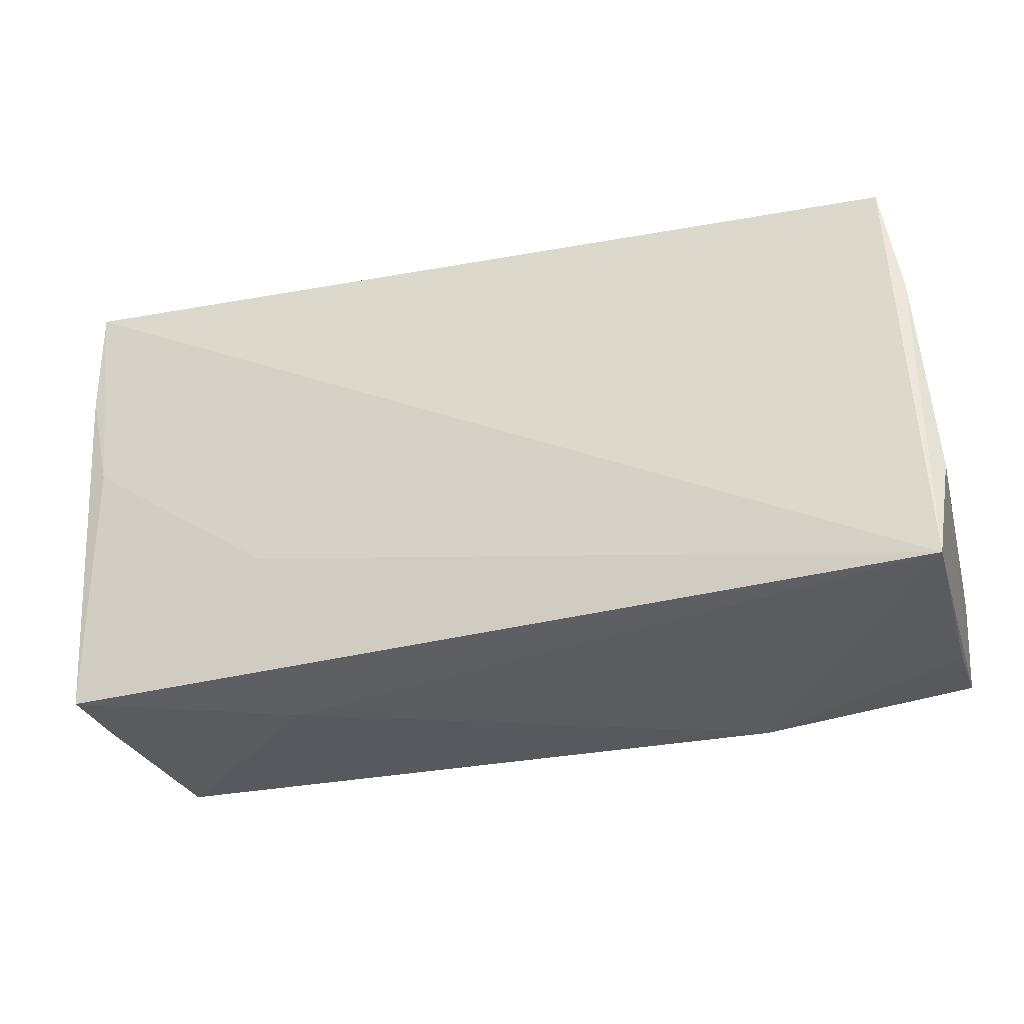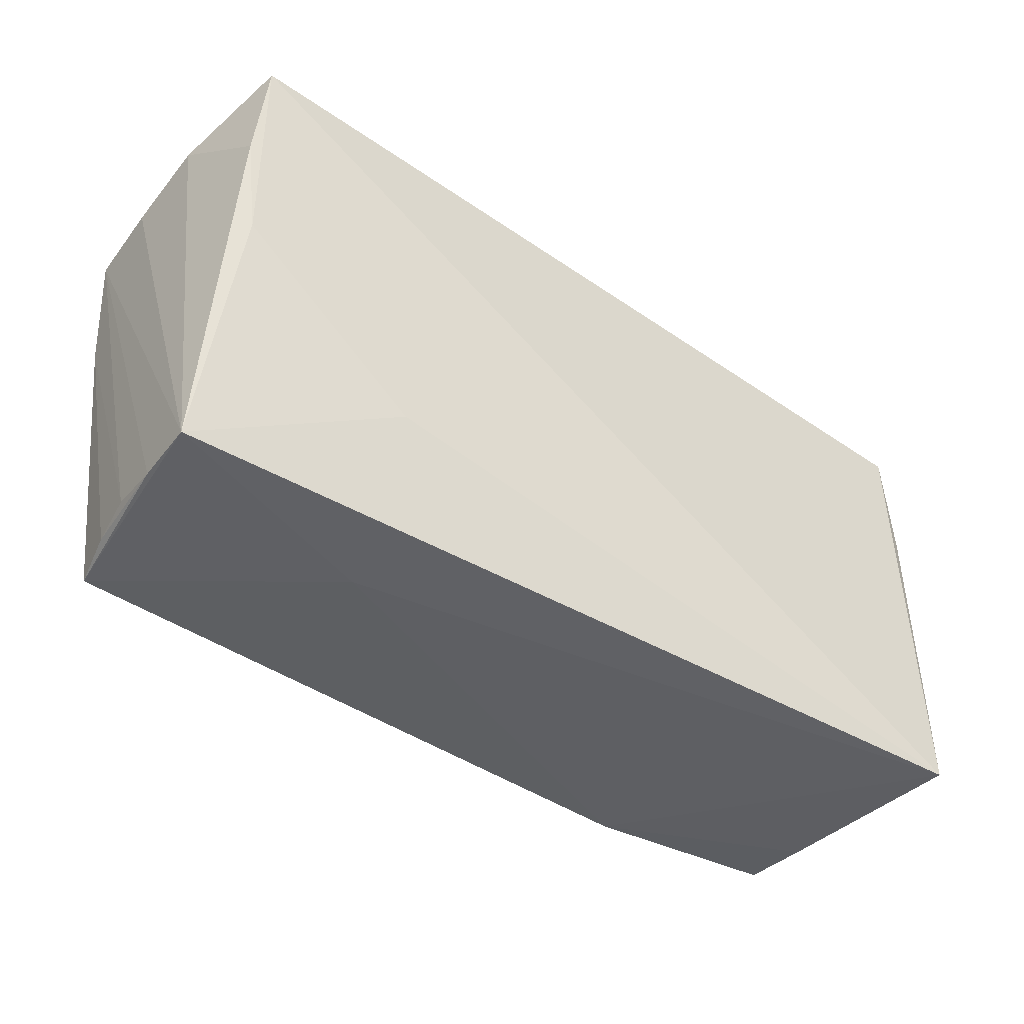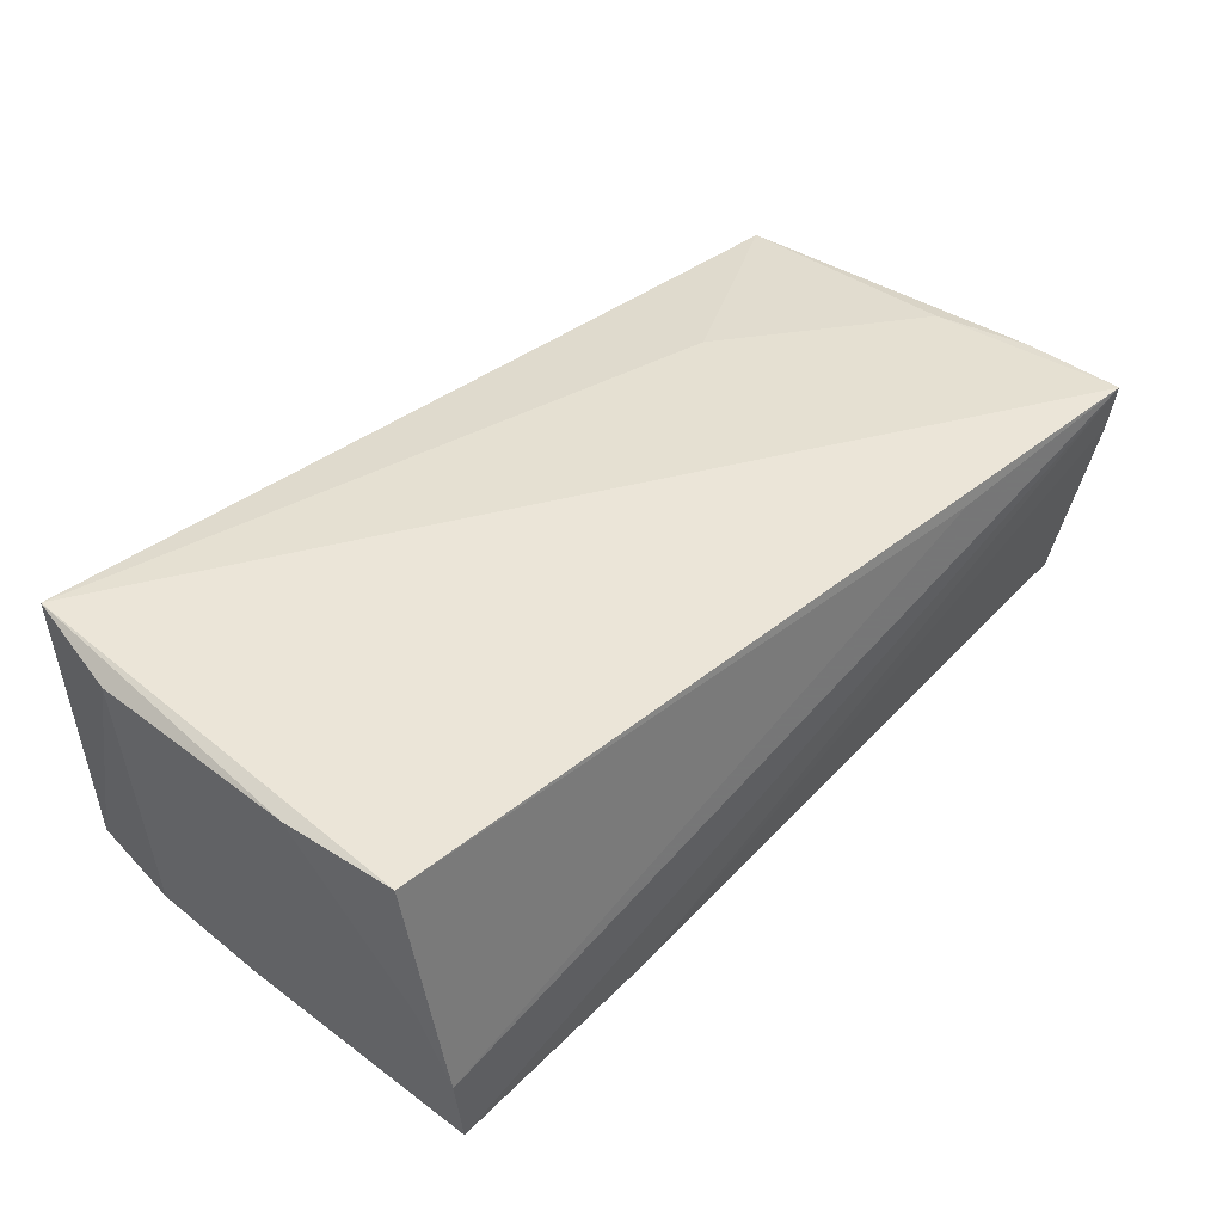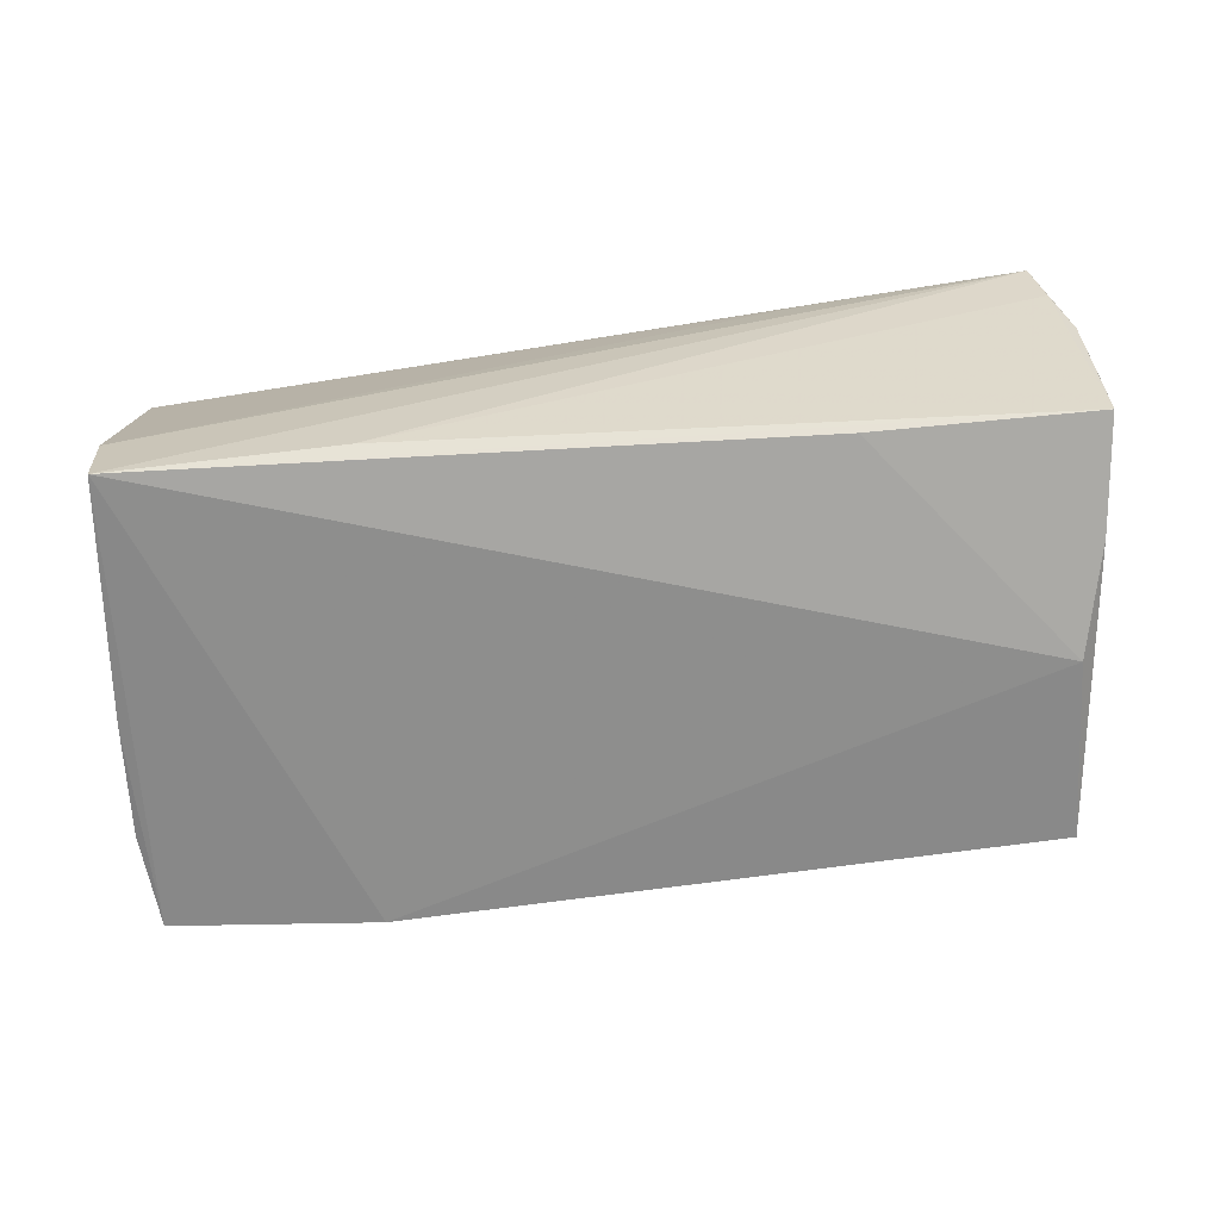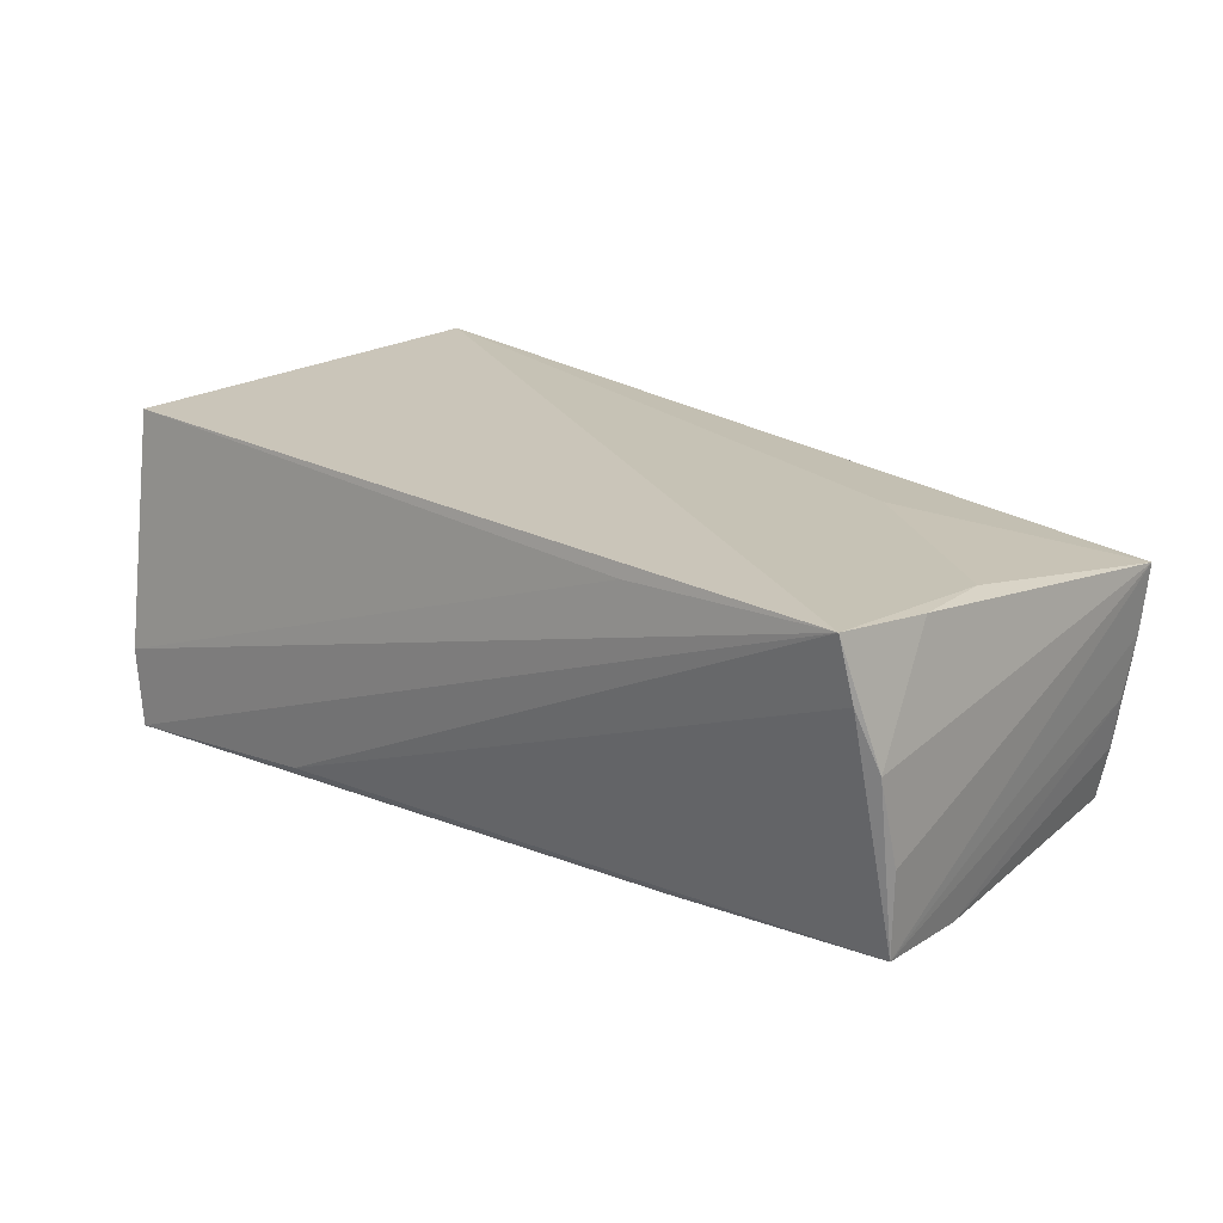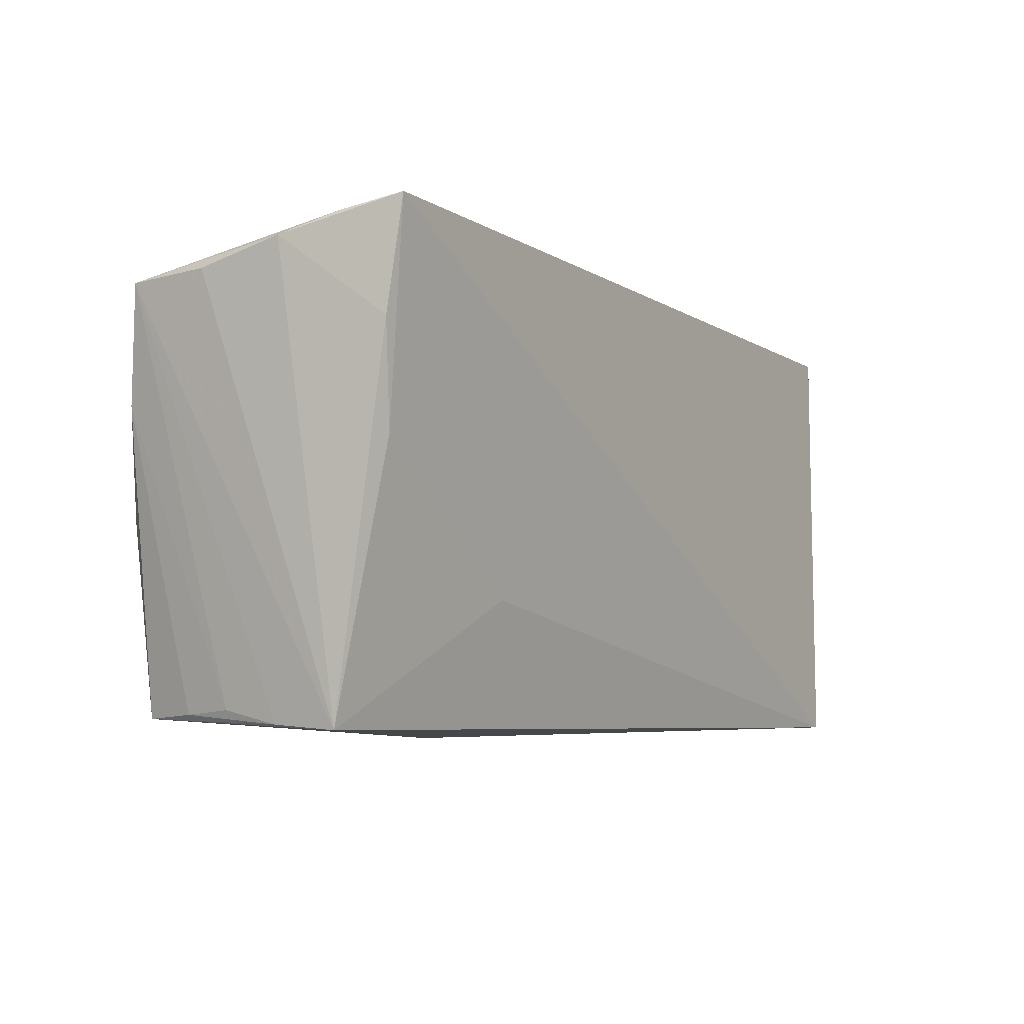
<metadata>
{"format":"obj","ext":"obj","renderer":"f3d","projection":"perspective","resolution":1024,"background":"white","views":[{"elev":-35.4,"azim":16.0,"up":"+Y"},{"elev":-42.5,"azim":-37.9,"up":"+Y"},{"elev":45.8,"azim":134.9,"up":"+Z"},{"elev":-67.6,"azim":-173.4,"up":"+Z"},{"elev":20.7,"azim":-138.4,"up":"+Z"},{"elev":-4.5,"azim":-58.1,"up":"+Y"}]}
</metadata>
<code>
v -0.05486 0.02728 0.01184
v -0.05389 -0.0265 0.002861
v 0.02157 0.02792 -0.01719
v -0.05329 -0.02509 -0.004302
v -0.05167 -0.004335 -0.01917
v 0.04877 0.02853 -0.01955
v -0.05223 -0.02569 -0.01053
v -0.02766 0.02772 0.01751
v -0.05449 -0.02693 0.01108
v -0.05656 0.02202 -0.01533
v 0.05055 0.02384 0.01905
v 0.02696 -0.02842 -0.01706
v 0.05237 -0.02696 -0.0154
v -0.05447 0.01566 0.01739
v 0.04964 0.0285 -0.009778
v -0.02953 -0.01297 0.01583
v -0.03005 0.02306 -0.01709
v -0.05669 0.0251 0.004852
v 0.05195 -0.02793 -0.006465
v 0.05245 0.009753 0.01834
v 0.05377 -0.01684 0.01731
v -0.05226 0.003748 0.01631
v 0.05317 -0.01504 -0.01592
v -0.05488 0.008548 -0.01719
v -0.0277 -0.02871 0.00383
v 0.05054 0.02497 0.0002802
v -0.05704 0.02256 -0.00534
v 0.05208 -0.0008981 -0.01712
v -0.05381 0.02853 0.01905
v -0.05054 -0.02628 -0.01741
v 0.05196 -0.02937 0.01905
f 21 13 23
f 28 13 6
f 28 23 13
f 6 13 12
f 13 19 12
f 6 29 15
f 15 28 6
f 27 10 9
f 11 29 31
f 31 13 21
f 31 9 25
f 31 19 13
f 25 12 31
f 31 12 19
f 6 12 5
f 3 29 6
f 6 10 3
f 30 12 25
f 25 9 30
f 30 5 12
f 8 29 11
f 11 15 8
f 8 15 29
f 23 28 20
f 21 23 20
f 20 31 21
f 11 31 20
f 27 9 18
f 18 10 27
f 16 31 29
f 9 31 16
f 17 10 6
f 6 5 17
f 17 5 10
f 29 3 1
f 1 3 10
f 1 18 29
f 10 18 1
f 10 5 24
f 5 30 24
f 24 4 10
f 28 15 26
f 26 20 28
f 26 15 11
f 11 20 26
f 29 18 14
f 14 18 9
f 2 30 9
f 2 9 10
f 10 4 2
f 9 16 22
f 22 14 9
f 22 16 29
f 29 14 22
f 30 2 7
f 7 2 4
f 7 24 30
f 4 24 7

</code>
